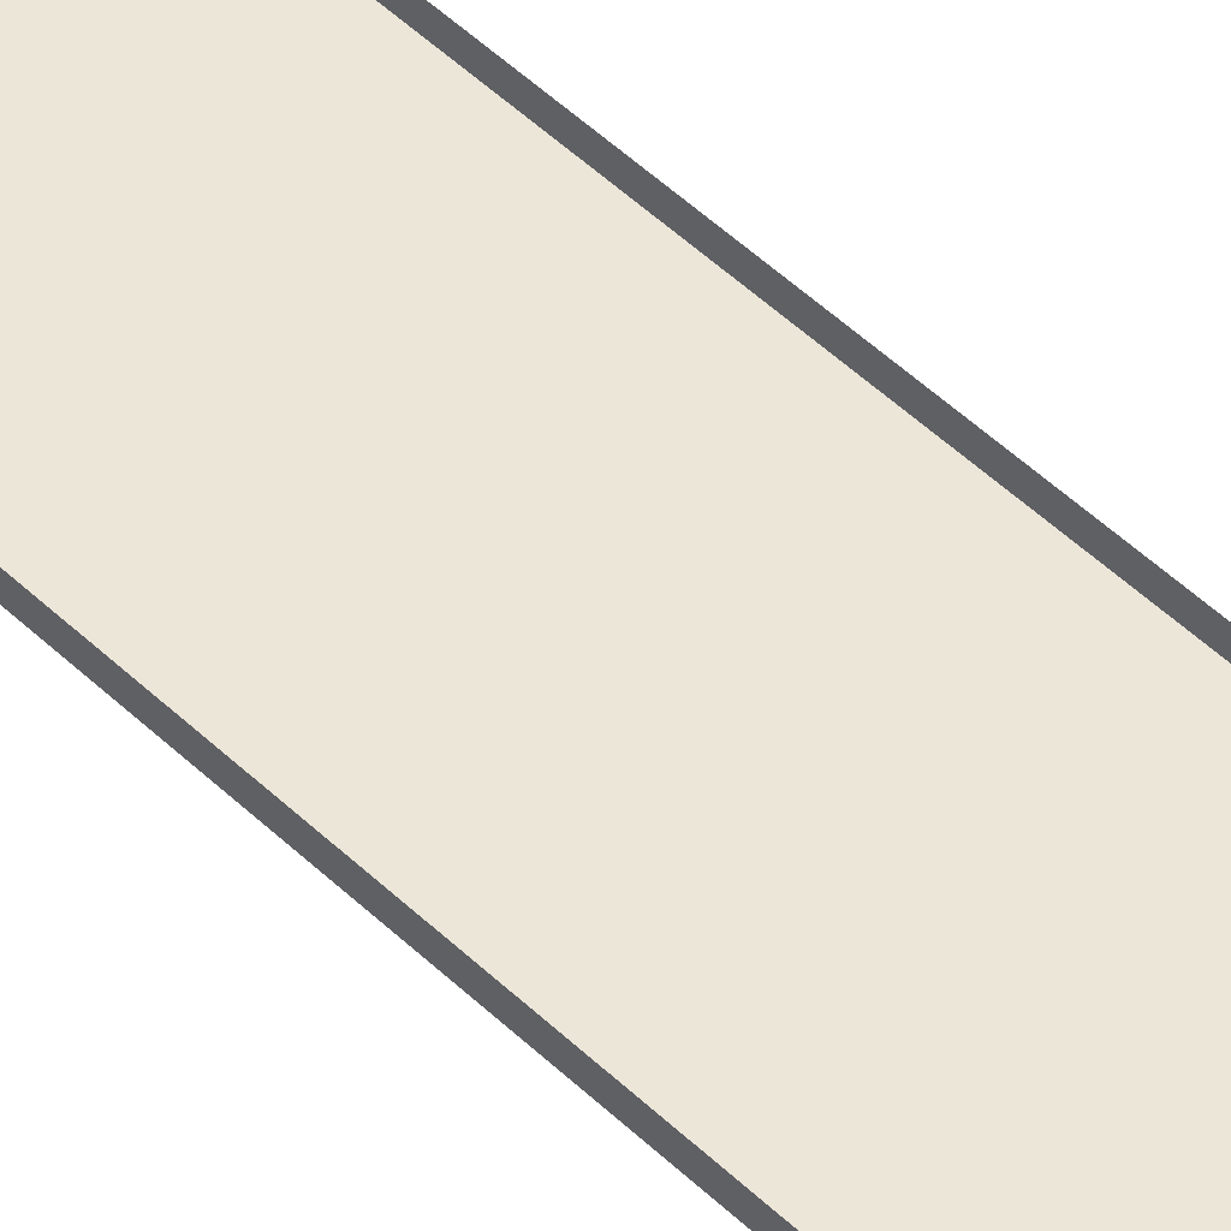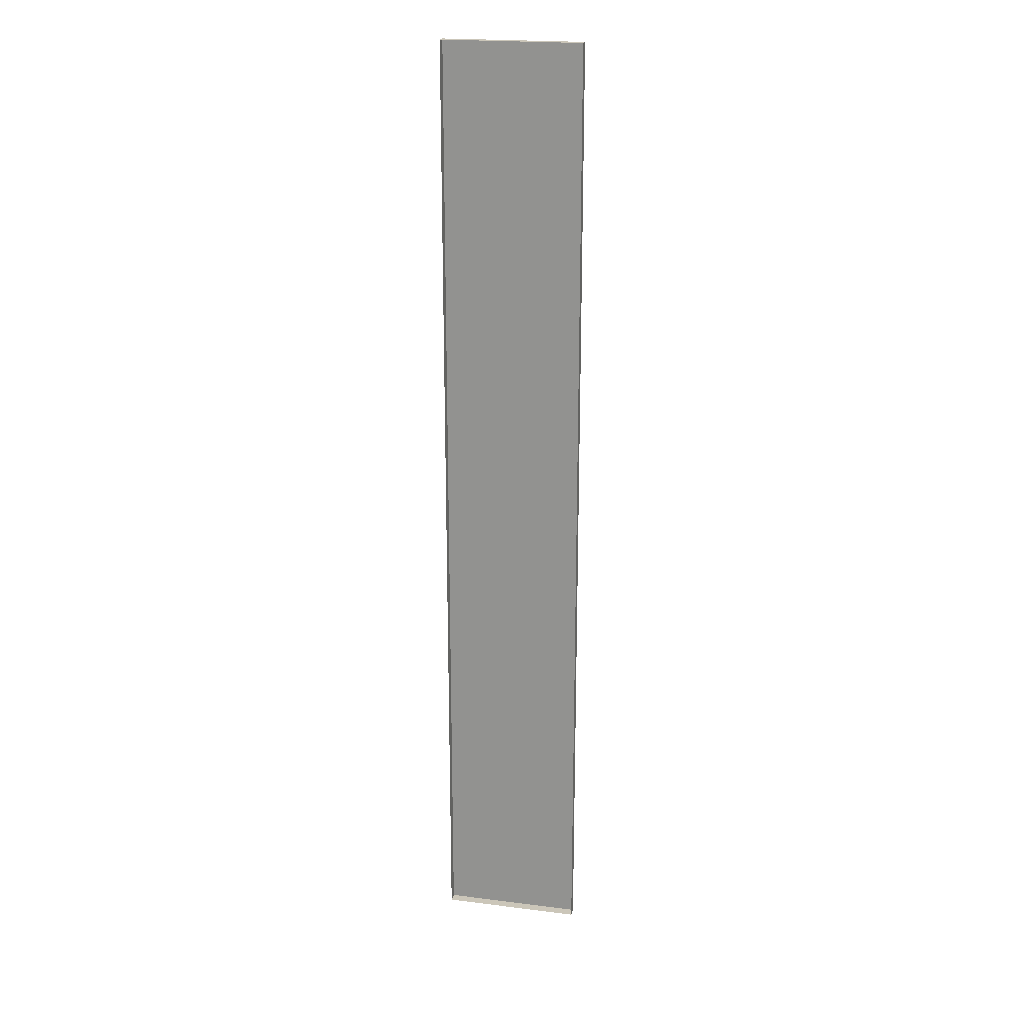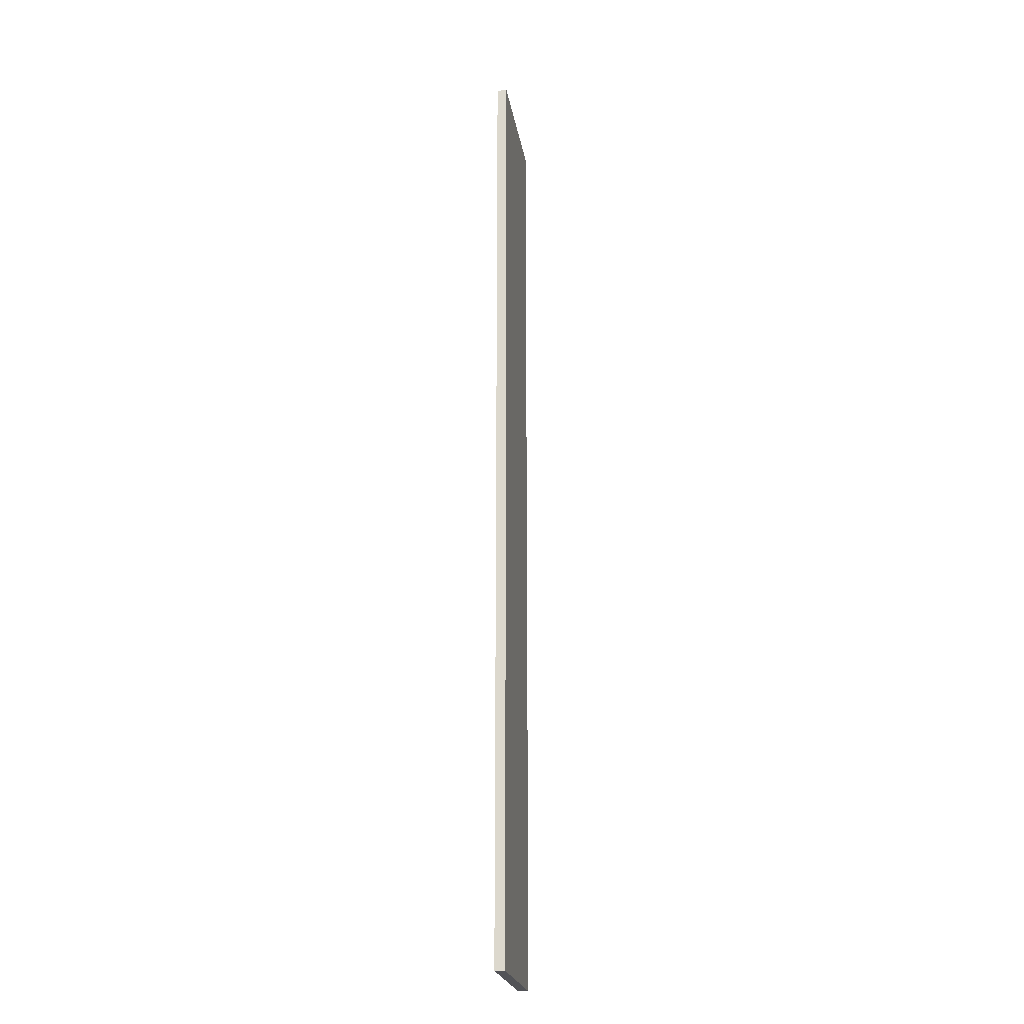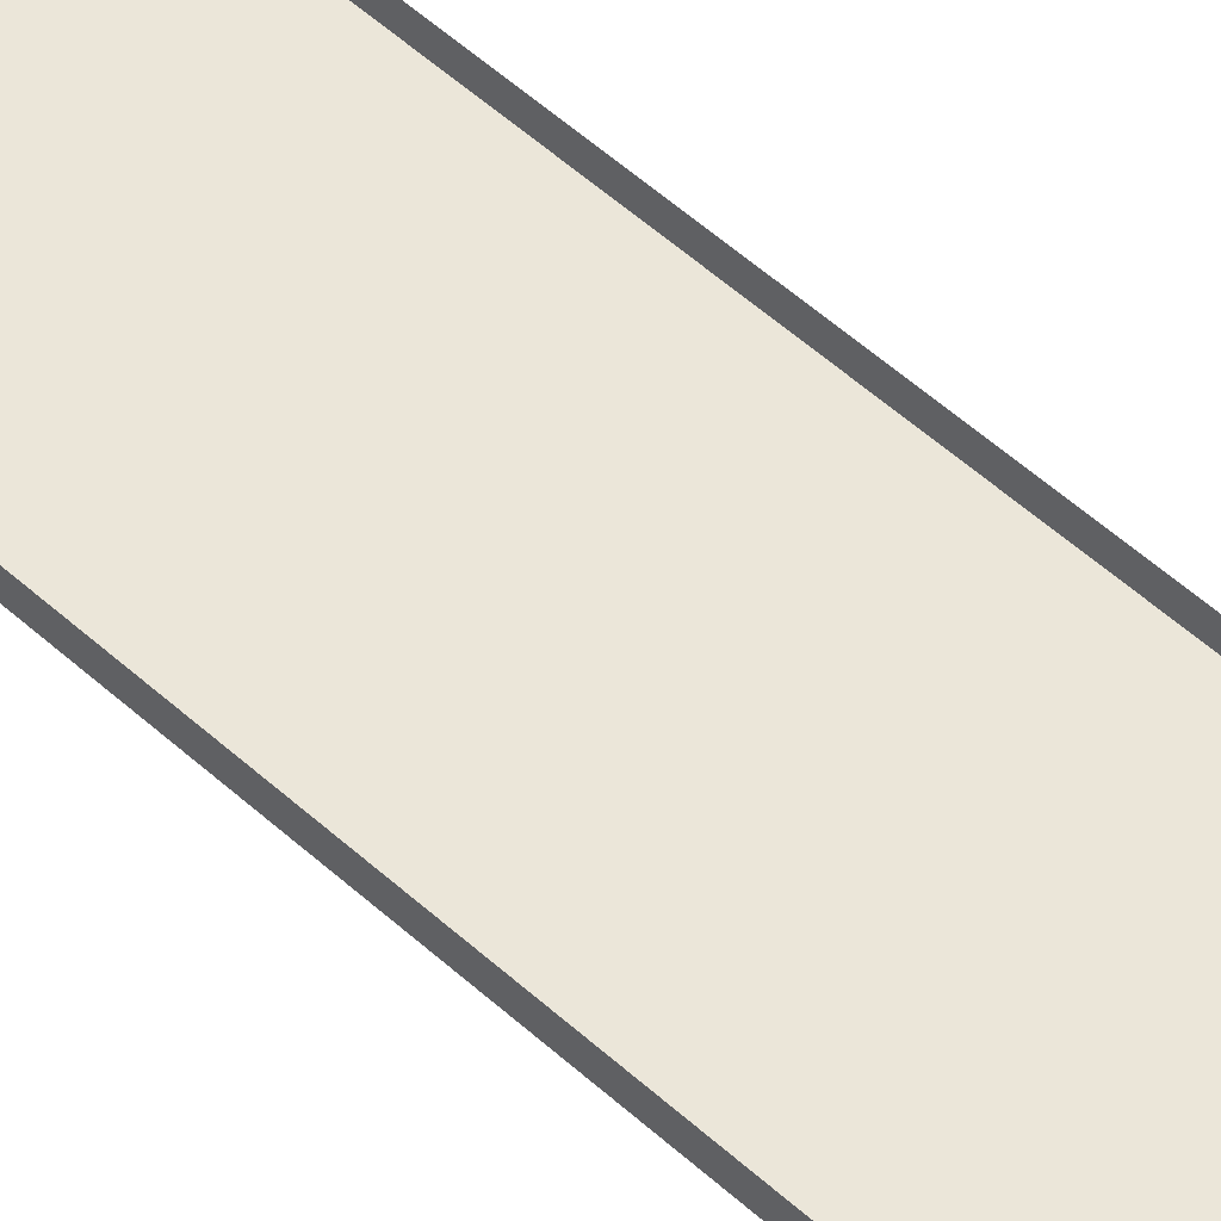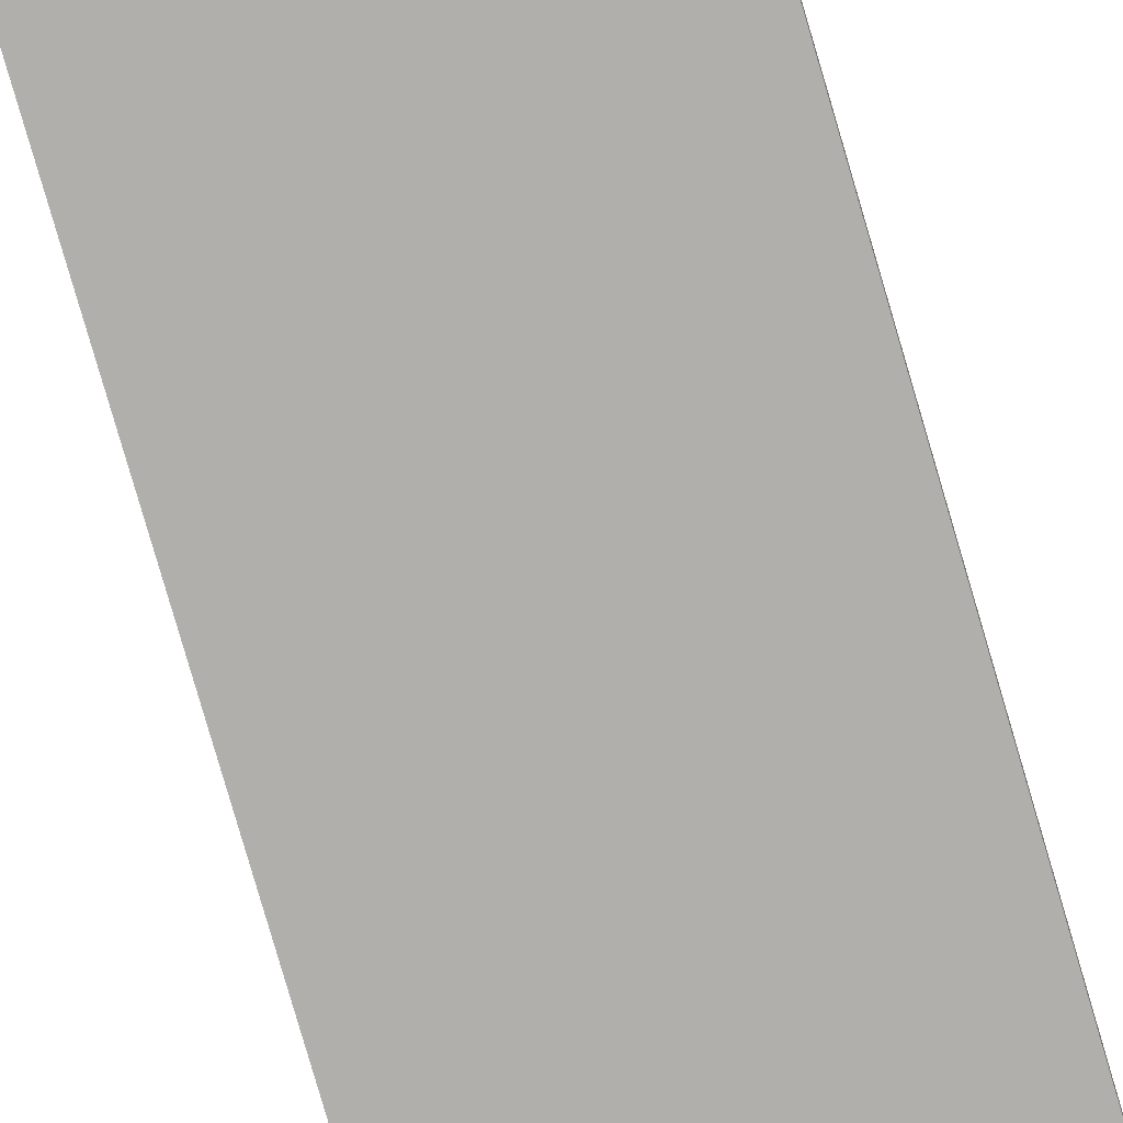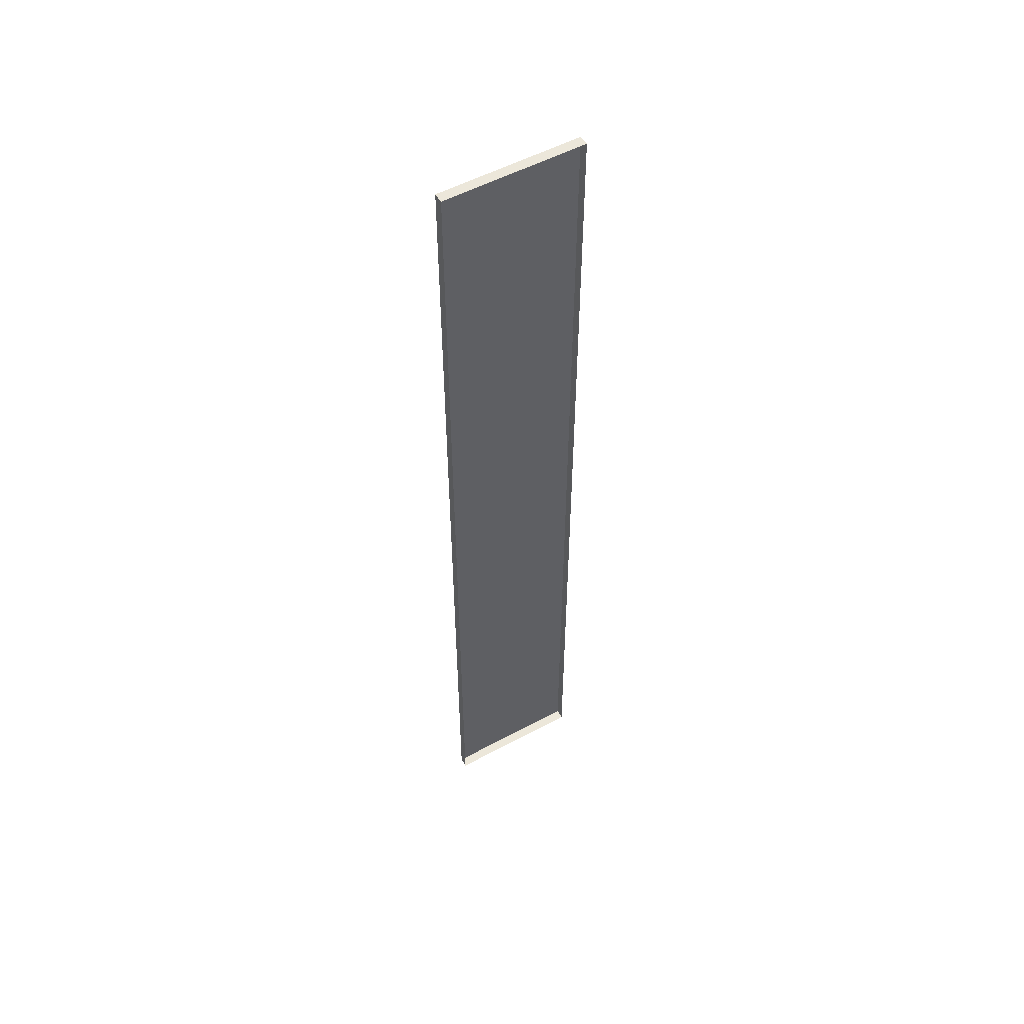
<metadata>
{"format":"obj","ext":"obj","renderer":"f3d","projection":"perspective","resolution":1024,"background":"white","views":[{"elev":48.9,"azim":-43.2,"up":"+Z"},{"elev":20.8,"azim":12.7,"up":"+Y"},{"elev":-22.5,"azim":99.2,"up":"+Y"},{"elev":47.6,"azim":136.5,"up":"+Z"},{"elev":-78.1,"azim":16.2,"up":"+Z"},{"elev":53.5,"azim":-29.9,"up":"+Y"}]}
</metadata>
<code>
g boardBK_geo50
v -0.861 8.045 0.06098
v -0.861 8.045 -0.06099
v 0.861 8.045 -0.06099
v 0.861 8.045 0.06098
v -0.861 8.045 -0.06099
v -0.861 -3.78 -0.06099
v 0.861 -3.78 -0.06099
v 0.861 8.045 -0.06099
v -0.861 -3.78 -0.06099
v -0.861 -3.78 0.06098
v 0.861 -3.78 0.06098
v 0.861 -3.78 -0.06099
v 0.861 -3.78 0.06098
v 0.861 8.045 0.06098
v 0.861 8.045 -0.06099
v 0.861 -3.78 -0.06099
v -0.861 -3.78 -0.06099
v -0.861 8.045 -0.06099
v -0.861 8.045 0.06098
v -0.861 -3.78 0.06098
g boardBK_geo50_0
f 3 2 1
f 4 3 1
f 7 6 5
f 8 7 5
f 11 10 9
f 12 11 9
f 15 14 13
f 16 15 13
f 19 18 17
f 20 19 17

</code>
